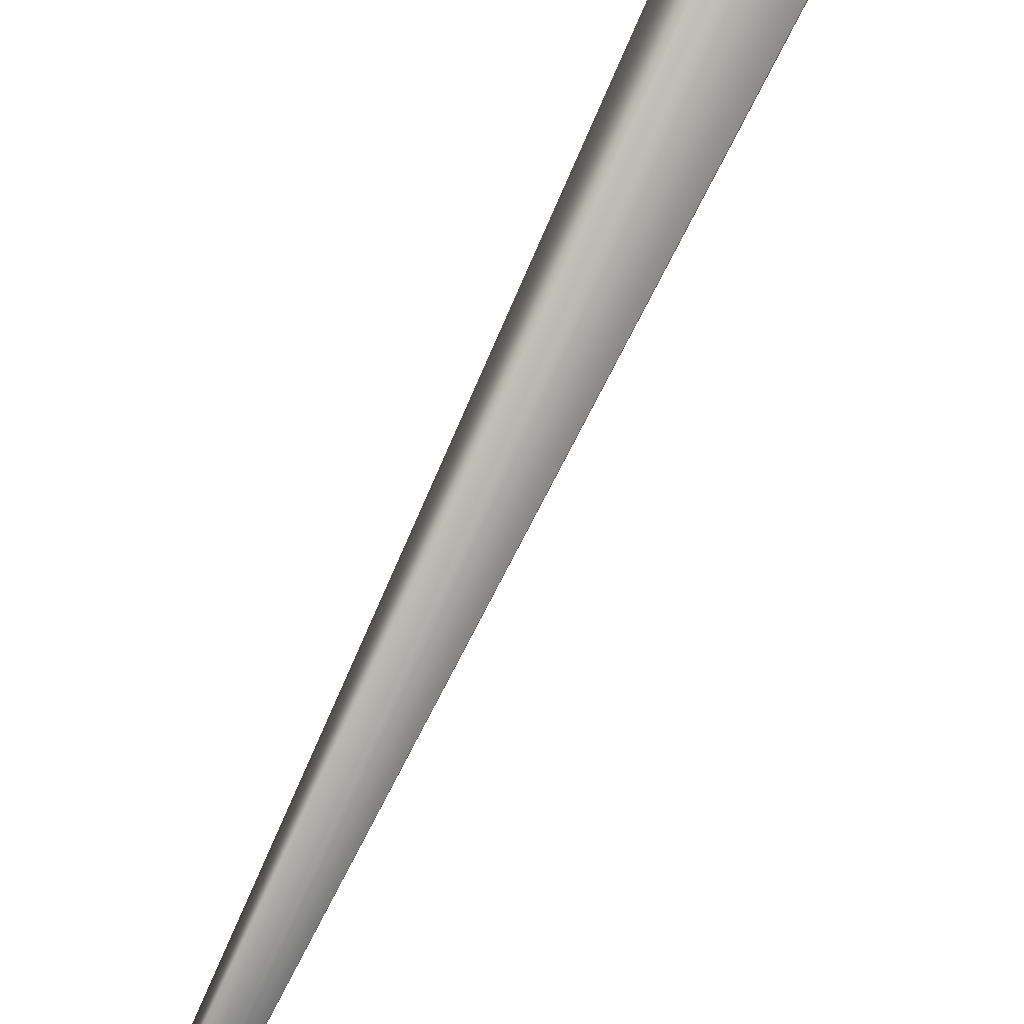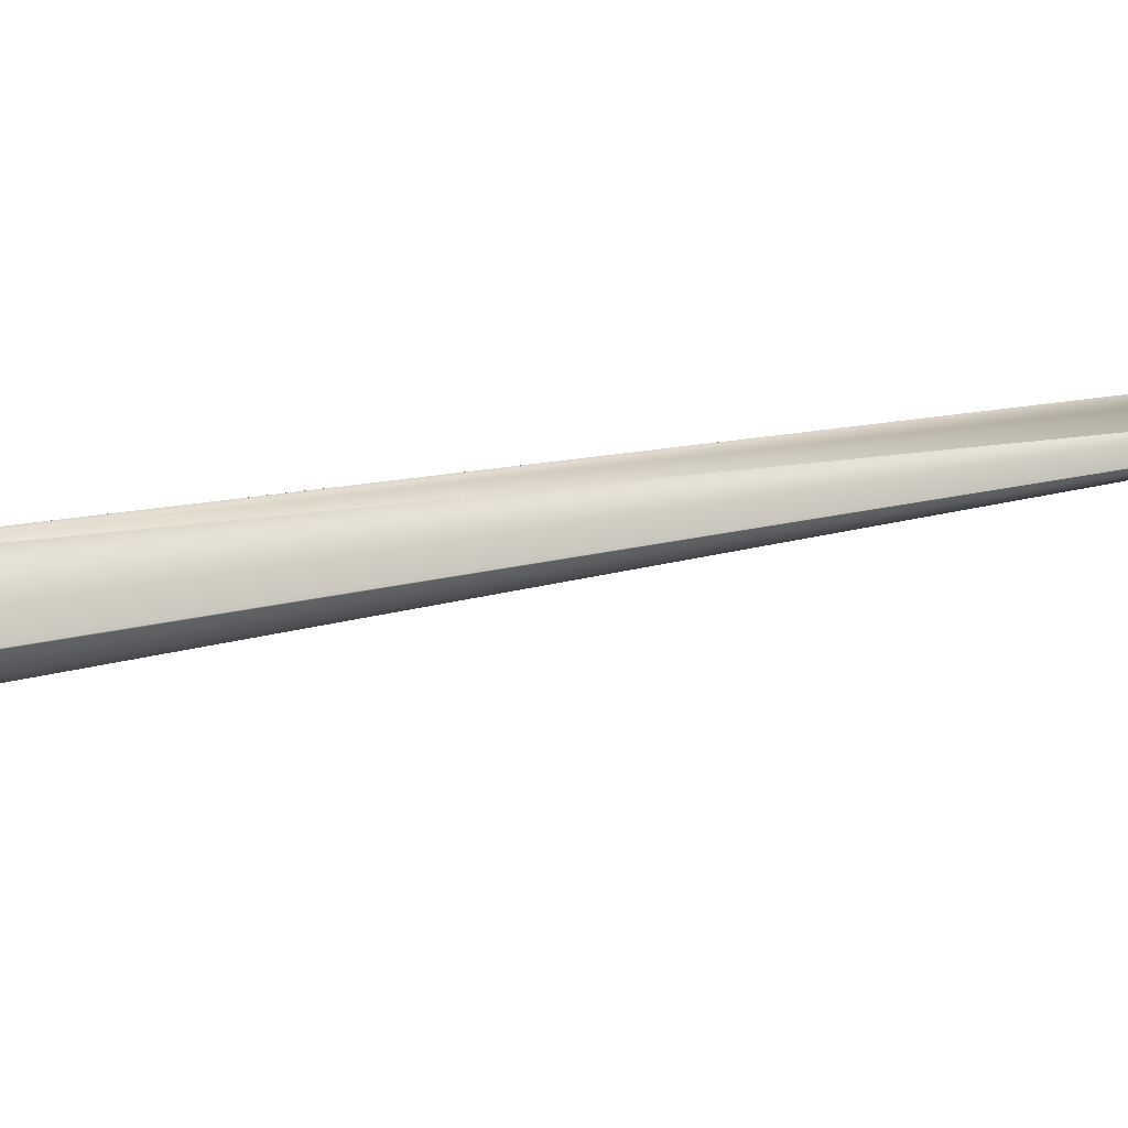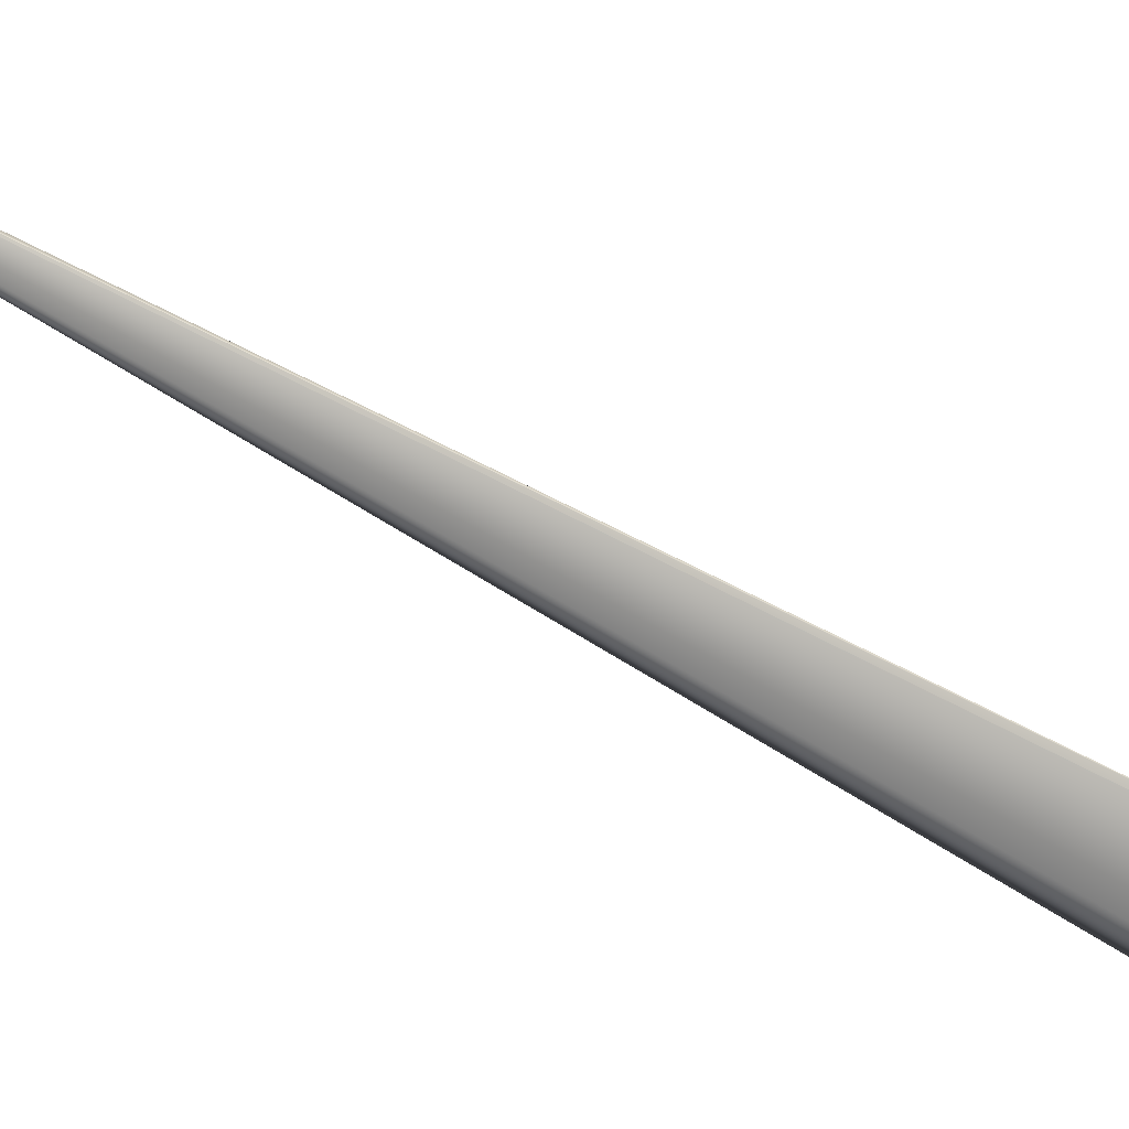
<metadata>
{"format":"obj","ext":"obj","renderer":"f3d","projection":"perspective","resolution":1024,"background":"white","views":[{"elev":-61.5,"azim":171.5,"up":"+Y"},{"elev":5.3,"azim":-105.2,"up":"+Y"},{"elev":49.7,"azim":135.1,"up":"+Y"}]}
</metadata>
<code>
v 0.2667 0.09534 0.9954
v 0.04351 -0.02697 -0.03363
v 0.2773 0.1126 0.9796
v 0.2668 0.09557 0.9953
v 0.005423 0.04655 -0.02246
v 0.2669 0.0958 0.9952
v 0.2669 0.09603 0.9951
v 0.267 0.09626 0.9949
v 0.2671 0.09649 0.9948
v 0.2672 0.09672 0.9946
v 0.2673 0.09695 0.9945
v 0.2673 0.09718 0.9944
v 0.2674 0.09741 0.9942
v 0.2675 0.09764 0.9941
v 0.2676 0.09787 0.9939
v 0.2677 0.0981 0.9937
v 0.2678 0.09833 0.9936
v 0.2679 0.09856 0.9934
v 0.268 0.09879 0.9933
v 0.2681 0.09902 0.9931
v 0.2682 0.09925 0.9929
v 0.2683 0.09948 0.9928
v 0.2684 0.09971 0.9926
v 0.2686 0.09995 0.9924
v 0.2687 0.1002 0.9922
v 0.2688 0.1004 0.992
v 0.269 0.1009 0.9917
v 0.2692 0.1011 0.9915
v 0.2693 0.1013 0.9913
v 0.2694 0.1016 0.9911
v 0.2696 0.1018 0.9909
v 0.2697 0.102 0.9907
v 0.2698 0.1023 0.9905
v 0.27 0.1025 0.9903
v 0.2701 0.1027 0.9901
v 0.2703 0.103 0.9899
v 0.2704 0.1032 0.9897
v 0.2705 0.1034 0.9895
v 0.2707 0.1036 0.9892
v 0.2708 0.1039 0.989
v 0.271 0.1041 0.9888
v 0.2712 0.1043 0.9886
v 0.2713 0.1046 0.9884
v 0.2715 0.1048 0.9881
v 0.2716 0.105 0.9879
v 0.2718 0.1053 0.9877
v 0.272 0.1055 0.9874
v 0.2721 0.1057 0.9872
v 0.2723 0.106 0.9869
v 0.2725 0.1062 0.9867
v 0.2727 0.1064 0.9864
v 0.2728 0.1067 0.9862
v 0.273 0.1069 0.9859
v 0.2732 0.1071 0.9857
v 0.2734 0.1074 0.9854
v 0.2735 0.1076 0.9852
v 0.2737 0.1078 0.985
v 0.2739 0.108 0.9847
v 0.274 0.1082 0.9845
v 0.2742 0.1084 0.9843
v 0.2743 0.1086 0.9841
v 0.2745 0.1088 0.9839
v 0.2746 0.109 0.9837
v 0.2747 0.1092 0.9835
v 0.2749 0.1093 0.9833
v 0.275 0.1095 0.9831
v 0.2751 0.1097 0.9829
v 0.2752 0.1098 0.9827
v 0.2754 0.11 0.9825
v 0.2755 0.1102 0.9824
v 0.2756 0.1103 0.9822
v 0.2757 0.1104 0.982
v 0.2758 0.1106 0.9819
v 0.2759 0.1107 0.9817
v 0.276 0.1109 0.9816
v 0.2761 0.111 0.9814
v 0.2762 0.1111 0.9813
v 0.2762 0.1112 0.9812
v 0.2763 0.1113 0.9811
v 0.2764 0.1114 0.9809
v 0.2765 0.1115 0.9808
v 0.2765 0.1116 0.9807
v 0.2766 0.1117 0.9806
v 0.2767 0.1118 0.9805
v 0.2767 0.1119 0.9804
v 0.2768 0.112 0.9803
v 0.2769 0.1121 0.9802
v 0.2769 0.1121 0.9802
v 0.2769 0.1122 0.9801
v 0.277 0.1123 0.98
v 0.277 0.1123 0.98
v 0.2771 0.1124 0.9799
v 0.2771 0.1124 0.9799
v 0.2771 0.1125 0.9798
v 0.2772 0.1125 0.9798
v 0.2772 0.1125 0.9797
v 0.2772 0.1126 0.9797
v 0.2772 0.1126 0.9797
v 0.2772 0.1126 0.9797
v 0.2772 0.1126 0.9796
v 0.2773 0.1126 0.9796
v -0.000934 0.00265 0
v -0.001209 0.000631 0.001016
v -0.001524 0.000177 0
v -0.001128 -0.000397 -0.001097
v 0.04352 -0.02691 -0.03367
v 0.08095 0.02852 0.0787
v 0.04352 -0.02685 -0.03371
v 0.04353 -0.0268 -0.03375
v 0.04353 -0.02674 -0.03379
v 0.04354 -0.02668 -0.03383
v 0.04354 -0.02662 -0.03387
v 0.04354 -0.02657 -0.03391
v 0.04355 -0.02651 -0.03395
v 0.04355 -0.02645 -0.03399
v 0.04356 -0.02639 -0.03403
v 0.04356 -0.02634 -0.03407
v 0.04356 -0.02628 -0.03411
v 0.04357 -0.02622 -0.03415
v 0.04357 -0.02617 -0.03419
v 0.04357 -0.02611 -0.03422
v 0.04358 -0.02605 -0.03426
v 0.04358 -0.026 -0.03431
v 0.04358 -0.02594 -0.03434
v 0.04358 -0.02588 -0.03438
v 0.04358 -0.02582 -0.03442
v 0.04359 -0.02577 -0.03446
v 0.04359 -0.02571 -0.0345
v 0.04359 -0.02565 -0.03454
v 0.04359 -0.02559 -0.03458
v 0.0436 -0.02554 -0.03462
v 0.0436 -0.02548 -0.03466
v 0.0436 -0.02542 -0.0347
v 0.0436 -0.02537 -0.03474
v 0.0436 -0.02531 -0.03478
v 0.0436 -0.02525 -0.03482
v 0.0436 -0.02519 -0.03486
v 0.04361 -0.02514 -0.0349
v 0.04361 -0.02508 -0.03494
v 0.04361 -0.02502 -0.03498
v 0.04361 -0.02497 -0.03502
v 0.04361 -0.02491 -0.03506
v 0.04361 -0.02485 -0.0351
v 0.04361 -0.0248 -0.03514
v 0.04361 -0.02474 -0.03518
v 0.04361 -0.02468 -0.03522
v 0.04361 -0.02462 -0.03526
v 0.04361 -0.02457 -0.03529
v 0.04361 -0.02451 -0.03533
v 0.04361 -0.02445 -0.03537
v 0.04361 -0.0244 -0.03541
v 0.04361 -0.02434 -0.03545
v 0.0436 -0.02428 -0.03549
v 0.0436 -0.02423 -0.03553
v 0.0436 -0.02417 -0.03557
v 0.0436 -0.02411 -0.03561
v 0.0436 -0.02405 -0.03565
v 0.0436 -0.024 -0.03568
v 0.0436 -0.02395 -0.03572
v 0.0436 -0.02389 -0.03576
v 0.04359 -0.02384 -0.03579
v 0.04359 -0.02379 -0.03583
v 0.04359 -0.02374 -0.03586
v 0.04359 -0.0237 -0.03589
v 0.04358 -0.02365 -0.03592
v 0.04358 -0.0236 -0.03596
v 0.04358 -0.02356 -0.03599
v 0.04358 -0.02352 -0.03601
v 0.04358 -0.02347 -0.03604
v 0.04357 -0.02343 -0.03607
v 0.04357 -0.02339 -0.0361
v 0.04357 -0.02335 -0.03612
v 0.04357 -0.02332 -0.03615
v 0.04356 -0.02328 -0.03617
v 0.04356 -0.02324 -0.0362
v 0.04356 -0.02321 -0.03622
v 0.04356 -0.02318 -0.03624
v 0.04356 -0.02315 -0.03627
v 0.04355 -0.02312 -0.03629
v 0.04355 -0.02309 -0.03631
v 0.04355 -0.02306 -0.03633
v 0.04355 -0.02303 -0.03635
v 0.04355 -0.023 -0.03636
v 0.04354 -0.02298 -0.03638
v 0.04354 -0.02295 -0.0364
v 0.04354 -0.02293 -0.03641
v 0.04354 -0.02291 -0.03643
v 0.04354 -0.02289 -0.03644
v 0.04354 -0.02287 -0.03645
v 0.04353 -0.02285 -0.03646
v 0.04353 -0.02284 -0.03648
v 0.04353 -0.02282 -0.03649
v 0.04353 -0.0228 -0.0365
v 0.04353 -0.02279 -0.03651
v 0.04353 -0.02278 -0.03651
v 0.04352 -0.02272 -0.03656
v 0.01053 0.0455 -0.02286
v 0.01047 0.04552 -0.02286
v 0.0104 0.04554 -0.02285
v 0.01033 0.04555 -0.02285
v 0.01026 0.04557 -0.02285
v 0.01019 0.04559 -0.02284
v 0.01012 0.04561 -0.02284
v 0.01005 0.04562 -0.02283
v 0.009987 0.04564 -0.02283
v 0.009919 0.04566 -0.02283
v 0.00985 0.04567 -0.02282
v 0.009782 0.04569 -0.02282
v 0.009714 0.04571 -0.02281
v 0.009645 0.04572 -0.02281
v 0.009577 0.04574 -0.0228
v 0.009508 0.04576 -0.0228
v 0.00944 0.04577 -0.0228
v 0.009371 0.04579 -0.02279
v 0.009303 0.0458 -0.02279
v 0.009235 0.04582 -0.02278
v 0.009166 0.04584 -0.02278
v 0.009098 0.04585 -0.02278
v 0.009029 0.04587 -0.02277
v 0.2689 0.1006 0.9919
v 0.008961 0.04588 -0.02277
v 0.008892 0.0459 -0.02276
v 0.008824 0.04591 -0.02276
v 0.008755 0.04593 -0.02275
v 0.008687 0.04595 -0.02275
v 0.008618 0.04596 -0.02274
v 0.00855 0.04598 -0.02274
v 0.008481 0.04599 -0.02273
v 0.008413 0.04601 -0.02273
v 0.008344 0.04602 -0.02272
v 0.008275 0.04604 -0.02272
v 0.008207 0.04605 -0.02271
v 0.008138 0.04607 -0.02271
v 0.00807 0.04608 -0.0227
v 0.008001 0.04609 -0.0227
v 0.007932 0.04611 -0.02269
v 0.007864 0.04612 -0.02269
v 0.007795 0.04614 -0.02268
v 0.007727 0.04615 -0.02268
v 0.007658 0.04616 -0.02267
v 0.007589 0.04618 -0.02266
v 0.007521 0.04619 -0.02266
v 0.007452 0.0462 -0.02265
v 0.007383 0.04622 -0.02265
v 0.007315 0.04623 -0.02264
v 0.007246 0.04624 -0.02263
v 0.007177 0.04626 -0.02263
v 0.007109 0.04627 -0.02262
v 0.007041 0.04628 -0.02262
v 0.006975 0.04629 -0.02261
v 0.006911 0.04631 -0.02261
v 0.006847 0.04632 -0.0226
v 0.006785 0.04633 -0.02259
v 0.006725 0.04634 -0.02259
v 0.006666 0.04635 -0.02258
v 0.006608 0.04636 -0.02258
v 0.006552 0.04637 -0.02257
v 0.006497 0.04638 -0.02257
v 0.006443 0.04639 -0.02256
v 0.006391 0.0464 -0.02256
v 0.00634 0.04641 -0.02255
v 0.00629 0.04641 -0.02255
v 0.006242 0.04642 -0.02254
v 0.006195 0.04643 -0.02254
v 0.00615 0.04644 -0.02253
v 0.006106 0.04644 -0.02253
v 0.006063 0.04645 -0.02252
v 0.006022 0.04646 -0.02252
v 0.005982 0.04646 -0.02252
v 0.005943 0.04647 -0.02251
v 0.005906 0.04648 -0.02251
v 0.00587 0.04648 -0.02251
v 0.005836 0.04649 -0.0225
v 0.005803 0.04649 -0.0225
v 0.005771 0.0465 -0.0225
v 0.005741 0.0465 -0.02249
v 0.005712 0.04651 -0.02249
v 0.005685 0.04651 -0.02249
v 0.005658 0.04652 -0.02248
v 0.005634 0.04652 -0.02248
v 0.00561 0.04652 -0.02248
v 0.005588 0.04653 -0.02248
v 0.005567 0.04653 -0.02247
v 0.005548 0.04653 -0.02247
v 0.00553 0.04653 -0.02247
v 0.005514 0.04654 -0.02247
v 0.005499 0.04654 -0.02247
v 0.04353 -0.02277 -0.03652
v 0.005485 0.04654 -0.02247
v 0.04353 -0.02276 -0.03653
v 0.005473 0.04654 -0.02246
v 0.04353 -0.02275 -0.03654
v 0.005461 0.04655 -0.02246
v 0.04353 -0.02274 -0.03654
v 0.005452 0.04655 -0.02246
v 0.04353 -0.02273 -0.03655
v 0.005444 0.04655 -0.02246
v 0.04352 -0.02273 -0.03655
v 0.005437 0.04655 -0.02246
v 0.04352 -0.02272 -0.03655
v 0.005431 0.04655 -0.02246
v 0.04352 -0.02272 -0.03655
v 0.005427 0.04655 -0.02246
f 1 2 3
f 1 4 5
f 1 6 4
f 1 7 6
f 1 8 7
f 1 9 8
f 1 10 9
f 1 11 10
f 1 12 11
f 1 13 12
f 1 14 13
f 1 15 14
f 1 16 15
f 1 17 16
f 1 18 17
f 1 19 18
f 1 20 19
f 1 21 20
f 1 22 21
f 1 23 22
f 1 24 23
f 1 25 24
f 1 26 25
f 1 27 26
f 1 28 27
f 1 29 28
f 1 30 29
f 1 31 30
f 1 32 31
f 1 33 32
f 1 34 33
f 1 35 34
f 1 36 35
f 1 37 36
f 1 38 37
f 1 39 38
f 1 40 39
f 1 41 40
f 1 42 41
f 1 43 42
f 1 44 43
f 1 45 44
f 1 46 45
f 1 47 46
f 1 48 47
f 1 49 48
f 1 50 49
f 1 51 50
f 1 52 51
f 1 53 52
f 1 54 53
f 1 55 54
f 1 56 55
f 1 57 56
f 1 58 57
f 1 59 58
f 1 60 59
f 1 61 60
f 1 62 61
f 1 63 62
f 1 64 63
f 1 65 64
f 1 66 65
f 1 67 66
f 1 68 67
f 1 69 68
f 1 70 69
f 1 71 70
f 1 72 71
f 1 73 72
f 1 74 73
f 1 75 74
f 1 76 75
f 1 77 76
f 1 78 77
f 1 79 78
f 1 80 79
f 1 81 80
f 1 82 81
f 1 83 82
f 1 84 83
f 1 85 84
f 1 86 85
f 1 87 86
f 1 88 87
f 1 89 88
f 1 90 89
f 1 91 90
f 1 92 91
f 1 93 92
f 1 94 93
f 1 95 94
f 1 96 95
f 1 97 96
f 1 98 97
f 1 99 98
f 1 100 99
f 1 101 100
f 1 3 101
f 1 5 102
f 1 103 104
f 1 105 2
f 1 102 103
f 1 104 105
f 2 106 107
f 2 108 106
f 2 109 108
f 2 110 109
f 2 111 110
f 2 112 111
f 2 113 112
f 2 114 113
f 2 115 114
f 2 116 115
f 2 117 116
f 2 118 117
f 2 119 118
f 2 120 119
f 2 121 120
f 2 122 121
f 2 123 122
f 2 124 123
f 2 125 124
f 2 126 125
f 2 127 126
f 2 128 127
f 2 129 128
f 2 130 129
f 2 131 130
f 2 132 131
f 2 133 132
f 2 134 133
f 2 135 134
f 2 136 135
f 2 137 136
f 2 138 137
f 2 139 138
f 2 140 139
f 2 141 140
f 2 142 141
f 2 143 142
f 2 144 143
f 2 145 144
f 2 146 145
f 2 147 146
f 2 148 147
f 2 149 148
f 2 150 149
f 2 151 150
f 2 152 151
f 2 153 152
f 2 154 153
f 2 155 154
f 2 156 155
f 2 157 156
f 2 158 157
f 2 159 158
f 2 160 159
f 2 161 160
f 2 162 161
f 2 163 162
f 2 164 163
f 2 165 164
f 2 166 165
f 2 167 166
f 2 168 167
f 2 169 168
f 2 170 169
f 2 171 170
f 2 172 171
f 2 173 172
f 2 174 173
f 2 175 174
f 2 176 175
f 2 177 176
f 2 178 177
f 2 179 178
f 2 180 179
f 2 181 180
f 2 182 181
f 2 183 182
f 2 184 183
f 2 185 184
f 2 186 185
f 2 187 186
f 2 188 187
f 2 189 188
f 2 190 189
f 2 191 190
f 2 192 191
f 2 193 192
f 2 194 193
f 2 195 194
f 2 107 3
f 2 196 195
f 2 105 196
f 197 198 3
f 197 3 107
f 197 107 196
f 197 196 198
f 4 6 5
f 106 108 107
f 198 199 3
f 198 196 199
f 6 7 5
f 108 109 107
f 199 200 3
f 199 196 200
f 7 8 5
f 109 110 107
f 200 201 3
f 200 196 201
f 8 9 5
f 110 111 107
f 201 202 3
f 201 196 202
f 9 10 5
f 111 112 107
f 202 203 3
f 202 196 203
f 10 11 5
f 112 113 107
f 203 204 3
f 203 196 204
f 11 12 5
f 113 114 107
f 204 205 3
f 204 196 205
f 12 13 5
f 114 115 107
f 205 206 3
f 205 196 206
f 13 14 5
f 115 116 107
f 206 207 3
f 206 196 207
f 14 15 5
f 116 117 107
f 207 208 3
f 207 196 208
f 15 16 5
f 117 118 107
f 208 209 3
f 208 196 209
f 16 17 5
f 118 119 107
f 209 210 3
f 209 196 210
f 17 18 5
f 119 120 107
f 210 211 3
f 210 196 211
f 18 19 5
f 120 121 107
f 211 212 3
f 211 196 212
f 19 20 5
f 121 122 107
f 212 213 3
f 212 196 213
f 20 21 5
f 122 123 107
f 213 214 3
f 213 196 214
f 21 22 5
f 123 124 107
f 214 215 3
f 214 196 215
f 22 23 5
f 124 125 107
f 215 216 3
f 215 196 216
f 23 24 5
f 125 126 107
f 216 217 3
f 216 196 217
f 24 25 5
f 126 127 107
f 217 218 3
f 217 196 218
f 25 26 5
f 127 128 107
f 218 219 3
f 218 196 219
f 26 220 5
f 26 27 220
f 128 129 107
f 219 221 3
f 219 196 221
f 220 27 5
f 129 130 107
f 221 222 3
f 221 196 222
f 27 28 5
f 130 131 107
f 222 223 3
f 222 196 223
f 28 29 5
f 131 132 107
f 223 224 3
f 223 196 224
f 29 30 5
f 132 133 107
f 224 225 3
f 224 196 225
f 30 31 5
f 133 134 107
f 225 226 3
f 225 196 226
f 31 32 5
f 134 135 107
f 226 227 3
f 226 196 227
f 32 33 5
f 135 136 107
f 227 228 3
f 227 196 228
f 33 34 5
f 136 137 107
f 228 229 3
f 228 196 229
f 34 35 5
f 137 138 107
f 229 230 3
f 229 196 230
f 35 36 5
f 138 139 107
f 230 231 3
f 230 196 231
f 36 37 5
f 139 140 107
f 231 232 3
f 231 196 232
f 37 38 5
f 140 141 107
f 232 233 3
f 232 196 233
f 38 39 5
f 141 142 107
f 233 234 3
f 233 196 234
f 39 40 5
f 142 143 107
f 234 235 3
f 234 196 235
f 40 41 5
f 143 144 107
f 235 236 3
f 235 196 236
f 41 42 5
f 144 145 107
f 236 237 3
f 236 196 237
f 42 43 5
f 145 146 107
f 237 238 3
f 237 196 238
f 43 44 5
f 146 147 107
f 238 239 3
f 238 196 239
f 44 45 5
f 147 148 107
f 239 240 3
f 239 196 240
f 45 46 5
f 148 149 107
f 240 241 3
f 240 196 241
f 46 47 5
f 149 150 107
f 241 242 3
f 241 196 242
f 47 48 5
f 150 151 107
f 242 243 3
f 242 196 243
f 48 49 5
f 151 152 107
f 243 244 3
f 243 196 244
f 49 50 5
f 152 153 107
f 244 245 3
f 244 196 245
f 50 51 3
f 50 3 5
f 153 154 107
f 245 246 3
f 245 196 246
f 51 52 3
f 154 155 107
f 246 247 3
f 246 196 247
f 52 53 3
f 155 156 107
f 247 248 3
f 247 196 248
f 53 54 55
f 53 55 56
f 53 56 57
f 53 57 58
f 53 58 59
f 53 59 60
f 53 60 61
f 53 61 62
f 53 62 63
f 53 63 64
f 53 64 65
f 53 65 66
f 53 66 67
f 53 67 68
f 53 68 69
f 53 69 70
f 53 70 71
f 53 71 72
f 53 72 3
f 156 157 107
f 248 249 3
f 248 196 249
f 157 158 107
f 249 250 3
f 249 196 250
f 158 159 107
f 250 251 3
f 250 196 251
f 159 160 107
f 251 252 3
f 251 196 252
f 160 161 107
f 252 253 3
f 252 196 253
f 161 162 107
f 253 254 3
f 253 196 254
f 162 163 107
f 254 255 3
f 254 196 255
f 163 164 107
f 255 256 3
f 255 196 256
f 164 165 107
f 256 257 3
f 256 196 257
f 165 166 107
f 257 258 3
f 257 196 258
f 166 167 107
f 258 259 3
f 258 196 259
f 167 168 107
f 259 260 3
f 259 196 260
f 168 169 107
f 260 261 3
f 260 196 261
f 169 170 107
f 261 262 3
f 261 196 262
f 170 171 107
f 262 263 3
f 262 196 263
f 171 172 107
f 263 264 3
f 263 196 264
f 172 173 107
f 264 265 3
f 264 196 265
f 173 174 107
f 265 266 3
f 265 196 266
f 174 175 107
f 266 267 3
f 266 196 267
f 72 73 74
f 72 74 75
f 72 75 76
f 72 76 77
f 72 77 78
f 72 78 79
f 72 79 80
f 72 80 81
f 72 81 3
f 175 176 107
f 267 268 3
f 267 196 268
f 176 177 107
f 268 269 3
f 268 196 269
f 177 178 107
f 269 270 3
f 269 196 270
f 178 179 107
f 270 271 3
f 270 196 271
f 179 180 107
f 271 272 3
f 271 196 272
f 180 181 107
f 272 273 3
f 272 196 273
f 181 182 107
f 273 274 3
f 273 196 274
f 182 183 107
f 274 275 3
f 274 196 275
f 183 184 107
f 275 276 3
f 275 196 276
f 81 82 3
f 184 185 107
f 276 277 3
f 276 196 277
f 82 83 3
f 185 186 107
f 277 278 3
f 277 196 278
f 83 84 3
f 186 187 107
f 278 279 3
f 278 196 279
f 84 85 3
f 187 188 107
f 279 280 3
f 279 196 280
f 85 86 3
f 188 189 107
f 280 281 3
f 280 196 281
f 86 87 3
f 189 190 107
f 281 282 3
f 281 196 282
f 87 88 3
f 190 191 107
f 282 283 3
f 282 196 283
f 88 89 3
f 191 192 107
f 283 284 3
f 283 196 284
f 89 90 3
f 192 193 107
f 284 285 3
f 284 196 285
f 90 91 3
f 193 194 107
f 285 286 3
f 285 196 286
f 91 92 3
f 194 195 107
f 286 287 3
f 286 196 287
f 92 93 3
f 195 288 107
f 195 196 288
f 287 289 3
f 287 196 289
f 93 94 3
f 288 290 107
f 288 196 290
f 289 291 3
f 289 196 291
f 94 95 3
f 290 292 107
f 290 196 292
f 291 293 3
f 291 196 293
f 95 96 3
f 292 294 107
f 292 196 294
f 293 295 3
f 293 196 295
f 96 97 3
f 294 296 107
f 294 196 296
f 295 297 3
f 295 196 297
f 97 98 3
f 296 298 107
f 296 196 298
f 297 299 3
f 297 196 299
f 98 99 3
f 298 300 107
f 298 196 300
f 299 301 3
f 299 196 301
f 99 100 3
f 300 302 107
f 300 196 302
f 301 303 3
f 301 196 303
f 100 101 3
f 302 196 107
f 303 196 5
f 303 5 3
f 196 105 5
f 5 105 104
f 5 104 102
f 103 102 104

</code>
